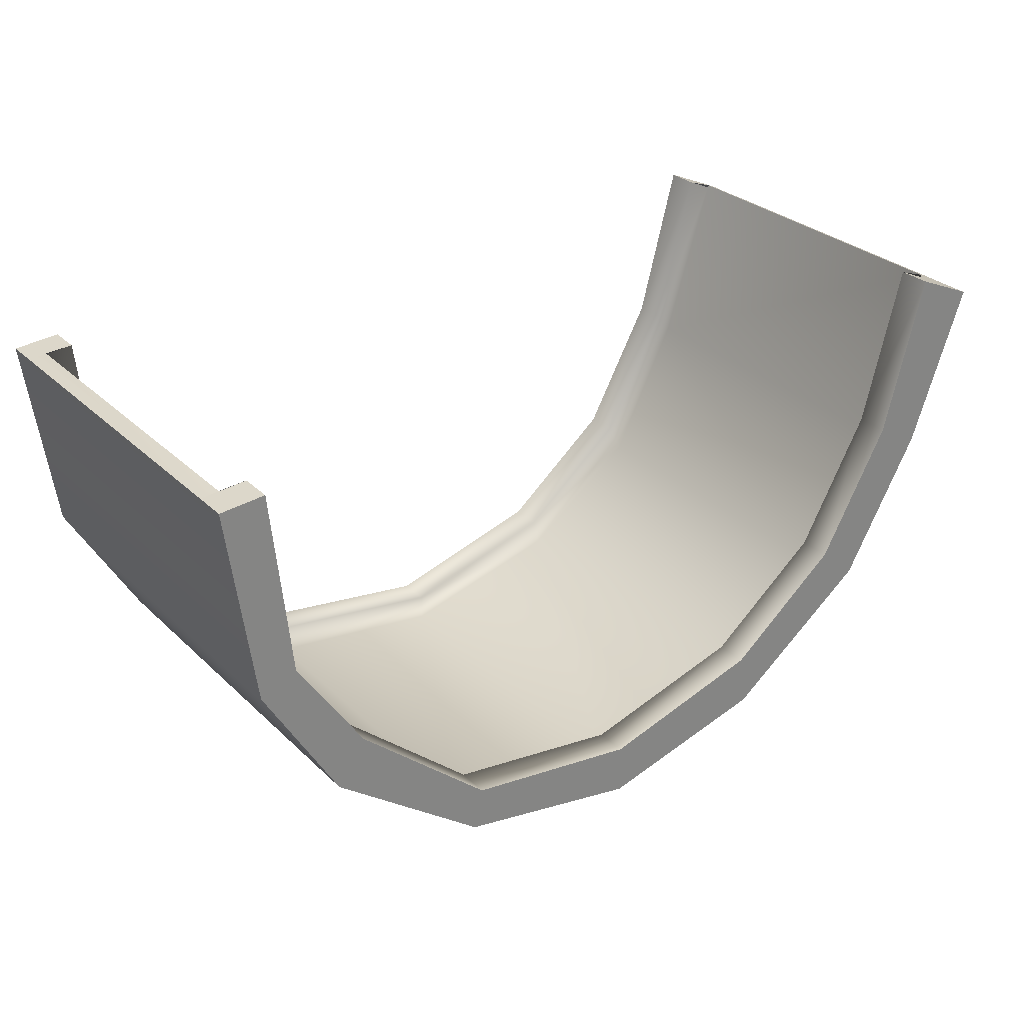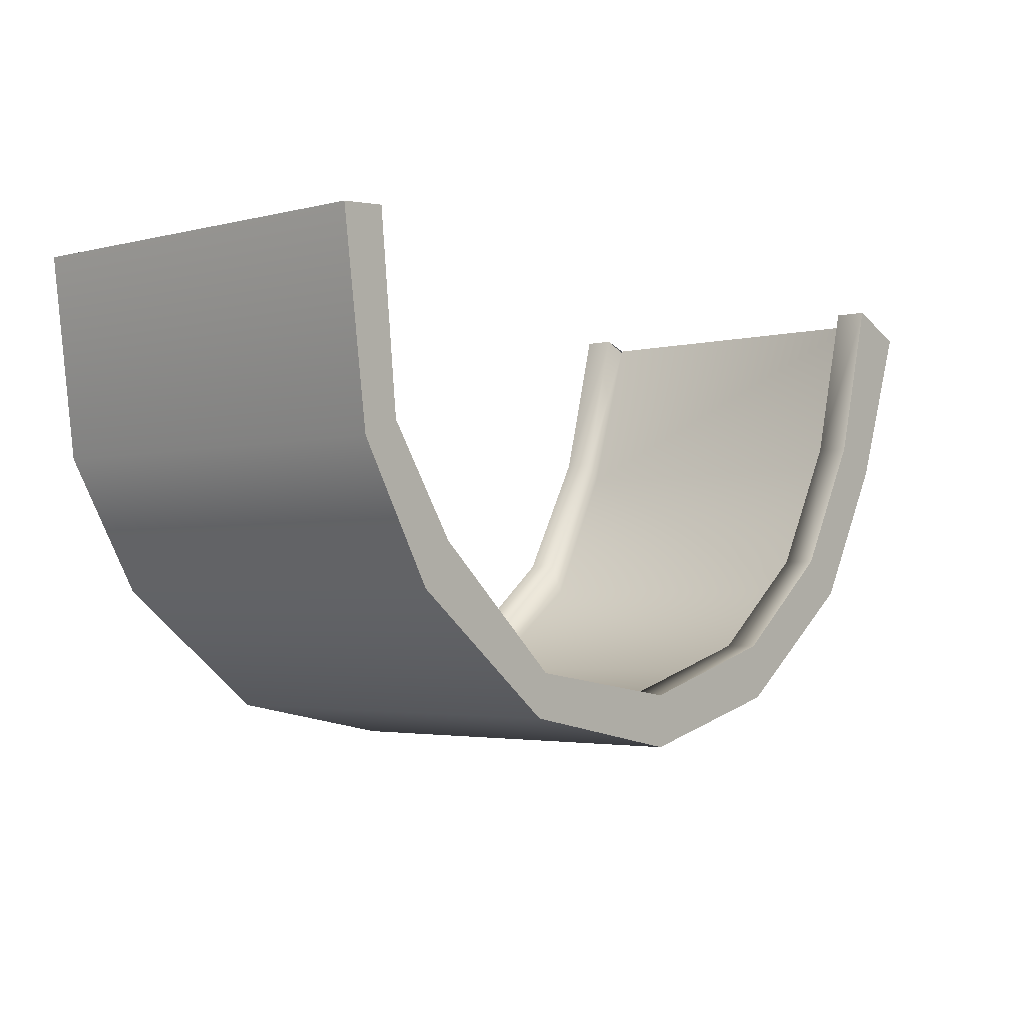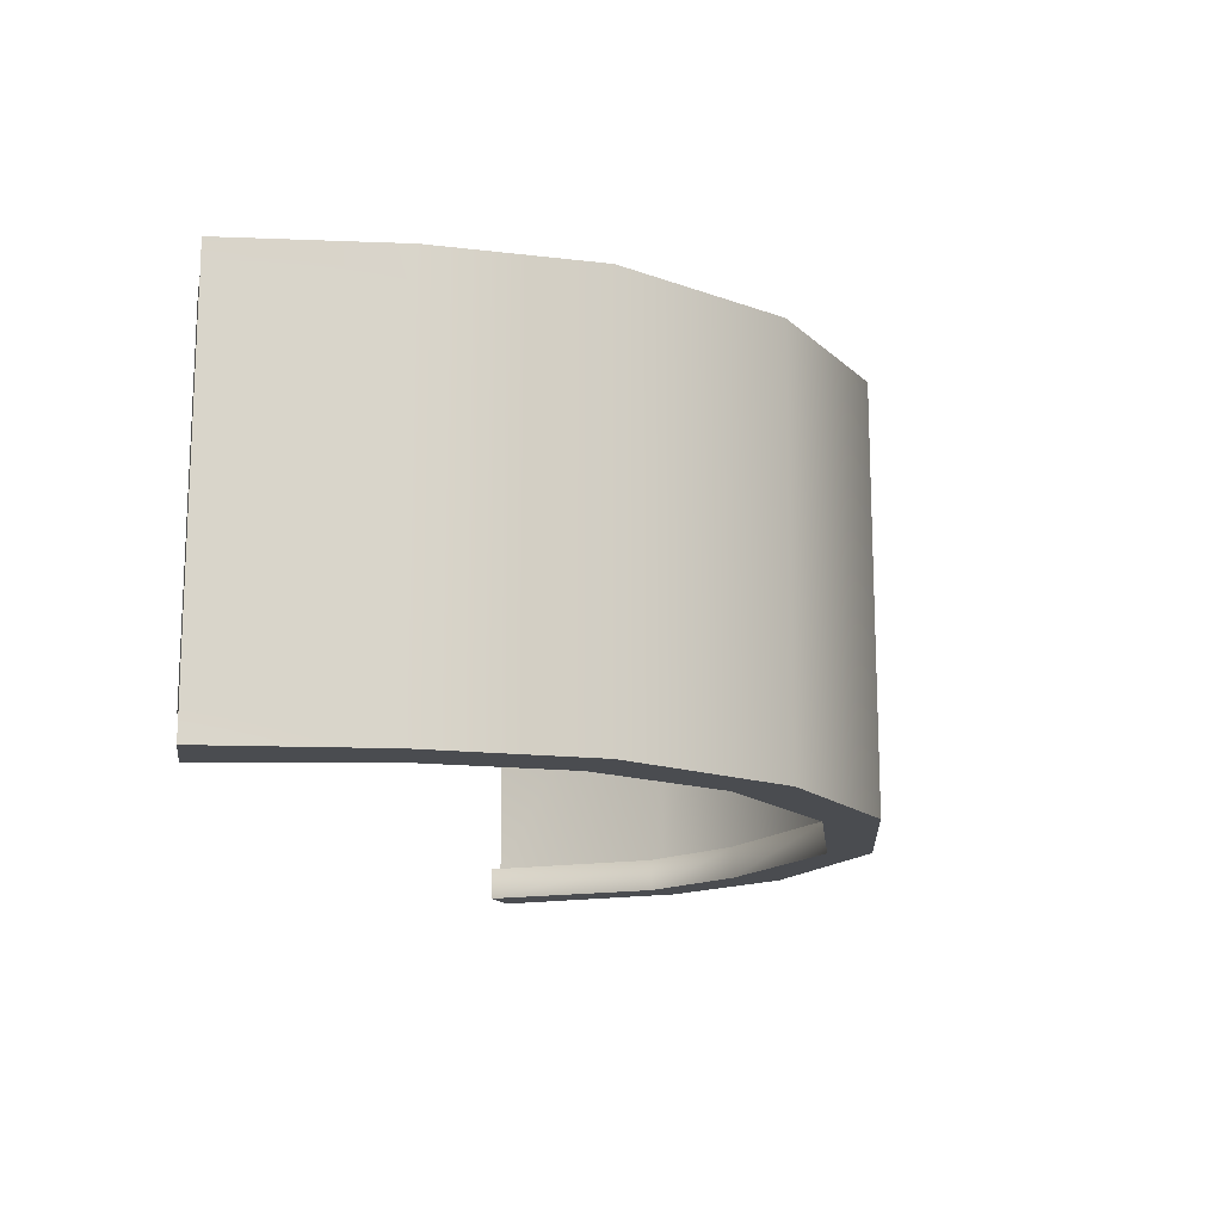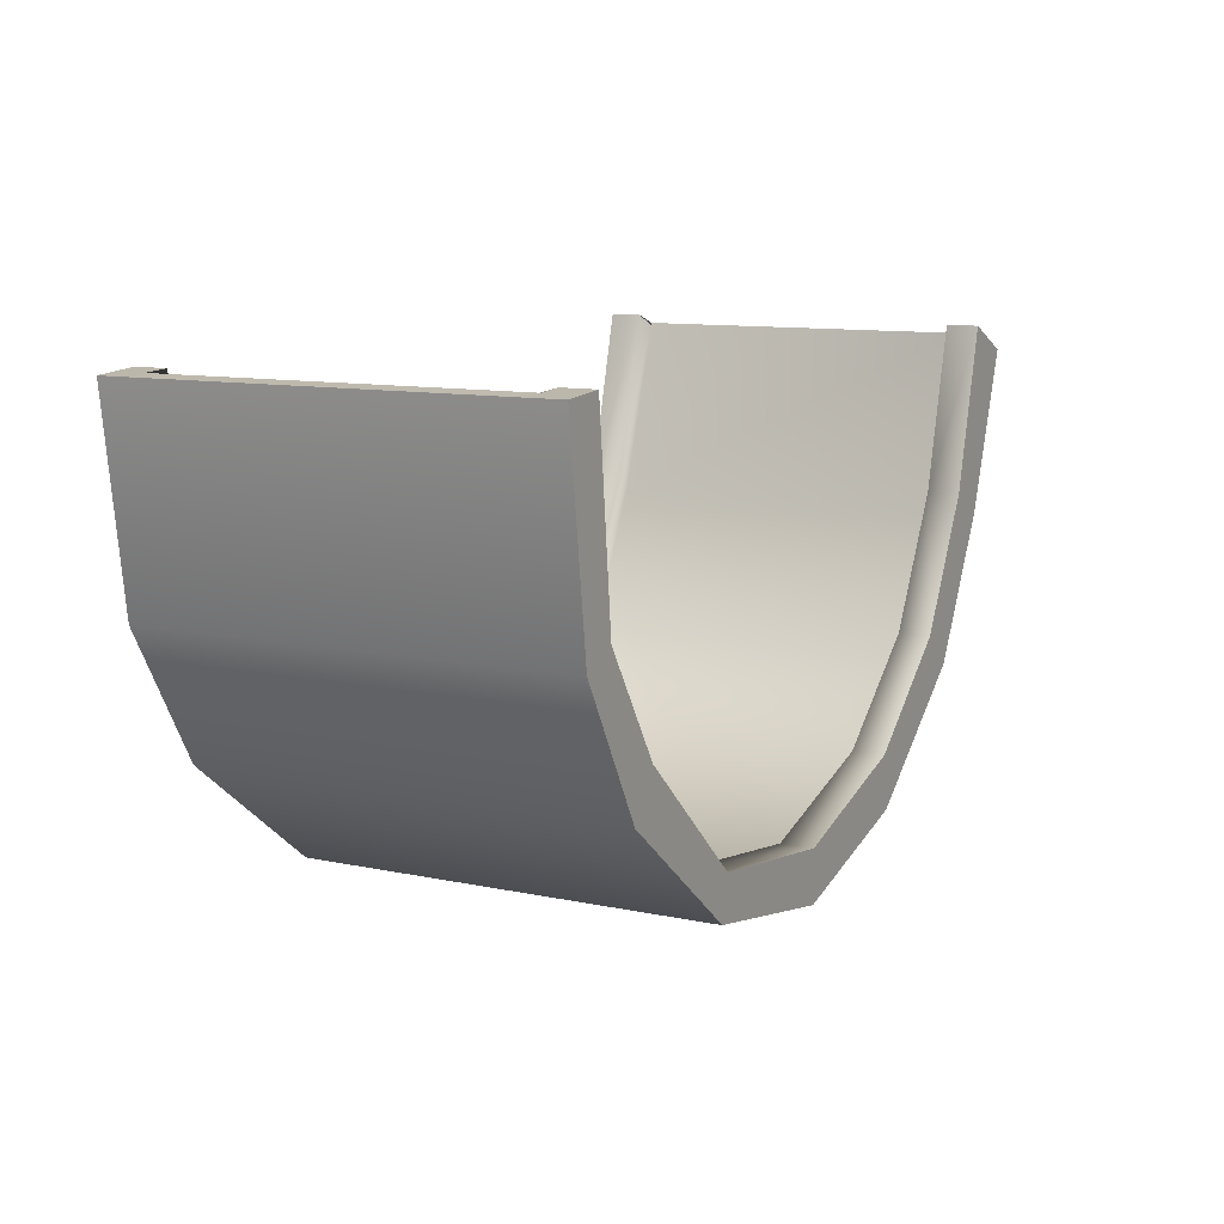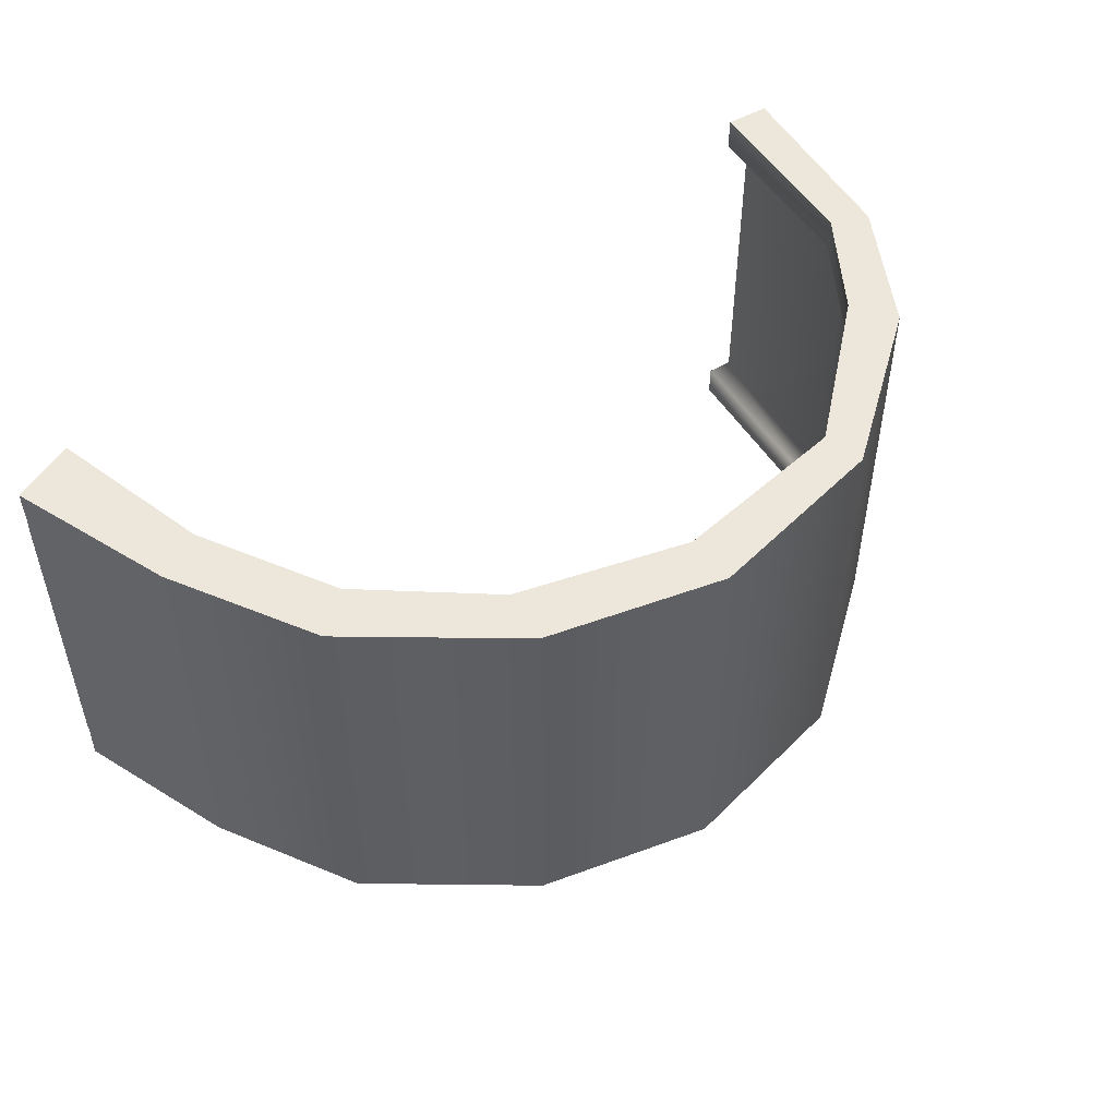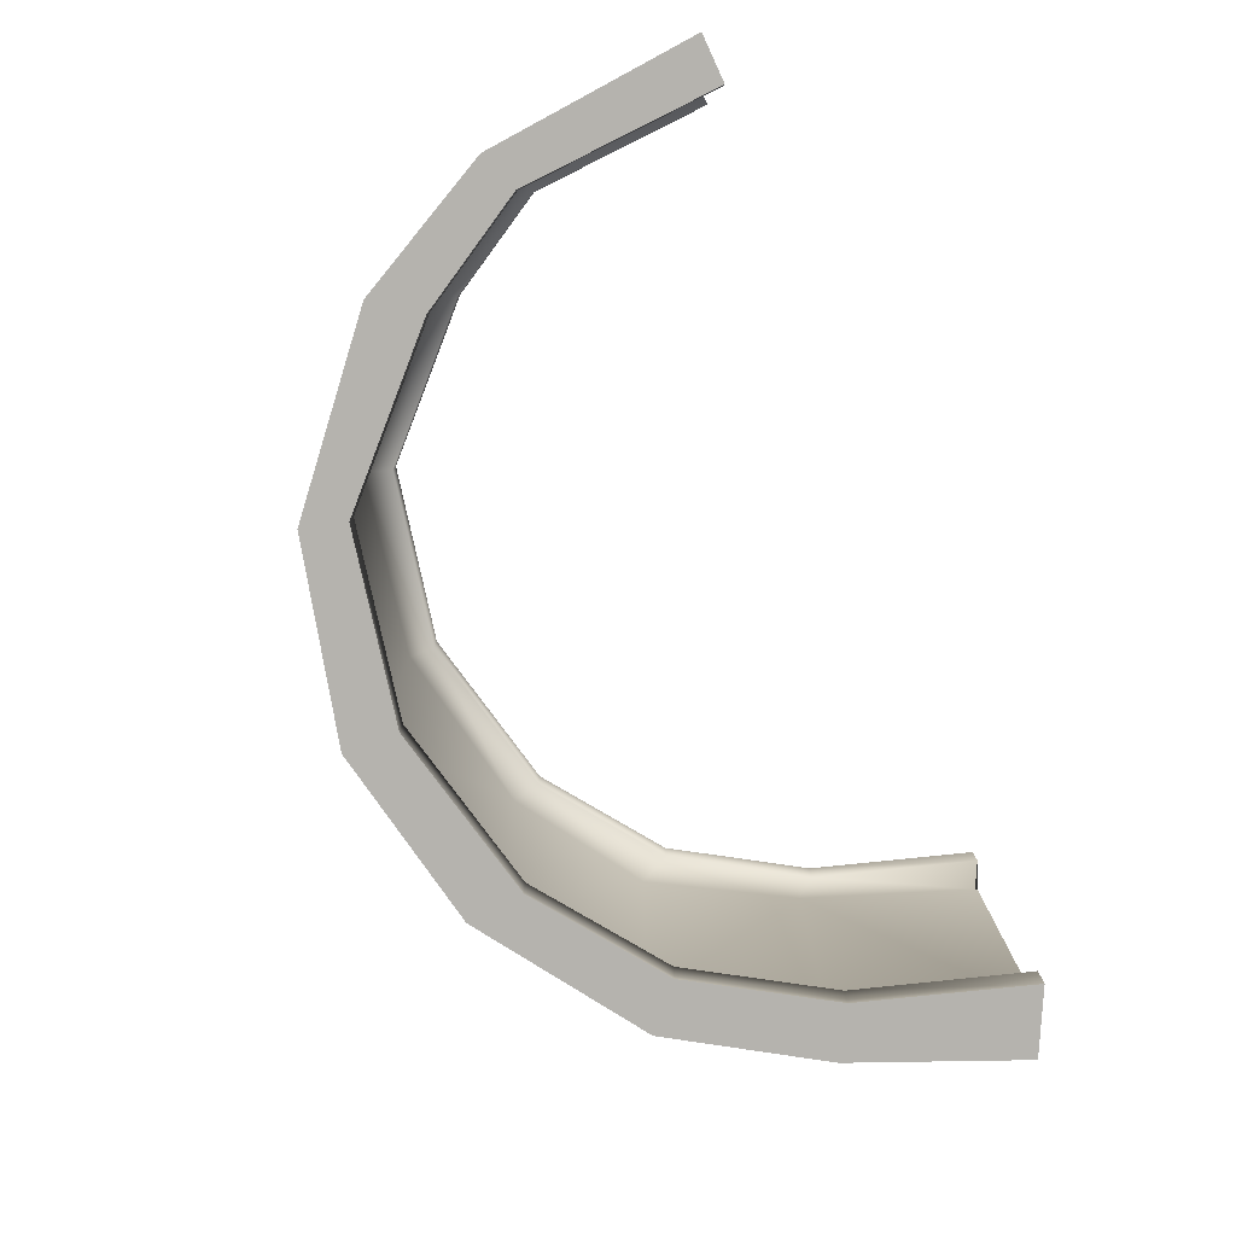
<metadata>
{"format":"obj","ext":"obj","renderer":"f3d","projection":"perspective","resolution":1024,"background":"white","views":[{"elev":29.3,"azim":143.8,"up":"+Y"},{"elev":-2.9,"azim":131.0,"up":"+Y"},{"elev":-14.9,"azim":-75.1,"up":"+Z"},{"elev":10.7,"azim":117.8,"up":"+Y"},{"elev":50.3,"azim":-36.3,"up":"+Z"},{"elev":-79.9,"azim":110.6,"up":"+Z"}]}
</metadata>
<code>
g default
v -2.183 1.551 0.8835
v 1.723 1.665 0.8835
v -1.913 1.669 0.8835
v 1.531 1.68 0.8835
v -1.911 1.669 0.7438
v 1.531 1.68 0.7438
v -2.034 1.626 0.7449
v 1.647 1.673 0.7449
v -2.034 1.626 -0.7449
v 1.647 1.673 -0.7449
v -1.911 1.669 -0.7438
v 1.531 1.68 -0.7438
v -1.913 1.669 -0.8835
v 1.531 1.68 -0.8835
v -2.183 1.551 -0.8835
v 1.723 1.665 -0.8835
v -2.18 1.551 -0.7438
v 1.723 1.665 -0.7438
v -2.183 1.551 -0.656
v 1.723 1.665 -0.656
v -2.183 1.551 0.656
v 1.723 1.665 0.656
v -2.18 1.551 0.7438
v 1.723 1.665 0.7438
v -1.935 0.8576 0.8835
v -1.935 0.8576 0.7438
v -1.935 0.8576 0.656
v -1.935 0.8576 -0.656
v -1.935 0.8576 -0.7438
v -1.935 0.8576 -0.8835
v -1.729 0.9669 -0.8835
v -1.729 0.9669 -0.7438
v -1.799 0.8821 -0.7449
v -1.799 0.8821 0.7449
v -1.729 0.9669 0.7438
v -1.729 0.9669 0.8835
v -1.594 0.2505 0.8835
v -1.416 0.402 0.8835
v -1.416 0.402 0.7438
v -1.488 0.2697 0.7449
v -1.488 0.2697 -0.7449
v -1.416 0.402 -0.7438
v -1.416 0.402 -0.8835
v -1.594 0.2505 -0.8835
v -1.594 0.2505 -0.7438
v -1.594 0.2505 -0.656
v -1.594 0.2505 0.656
v -1.594 0.2505 0.7438
v -0.9483 -0.2368 0.8835
v -0.9174 4.3e-05 0.8835
v -0.9174 4.3e-05 0.7438
v -0.9483 -0.1272 0.7449
v -0.9483 -0.1272 -0.7449
v -0.9174 4.3e-05 -0.7438
v -0.9174 4.3e-05 -0.8835
v -0.9483 -0.2368 -0.8835
v -0.9483 -0.2368 -0.7438
v -0.9483 -0.2368 -0.656
v -0.9483 -0.2368 0.656
v -0.9483 -0.2368 0.7438
v -0.1969 -0.4281 0.8835
v -0.1969 -0.2036 0.8835
v -0.1969 -0.2036 0.7438
v -0.1969 -0.3185 0.7449
v -0.1969 -0.3185 -0.7449
v -0.1969 -0.2036 -0.7438
v -0.1969 -0.2036 -0.8835
v -0.1969 -0.4281 -0.8835
v -0.1969 -0.4281 -0.7438
v -0.1969 -0.4281 -0.656
v -0.1969 -0.4281 0.656
v -0.1969 -0.4281 0.7438
v 0.6178 -0.2707 0.8835
v 0.5773 -0.08909 0.8835
v 0.5773 -0.08909 0.7438
v 0.6125 -0.2103 0.7449
v 0.6125 -0.2103 -0.7449
v 0.5773 -0.08909 -0.7438
v 0.5773 -0.08909 -0.8835
v 0.6178 -0.2707 -0.8835
v 0.6178 -0.2707 -0.7438
v 0.6178 -0.2707 -0.656
v 0.6178 -0.2707 0.656
v 0.6178 -0.2707 0.7438
v 1.286 0.2477 0.8835
v 1.16 0.4334 0.8835
v 1.16 0.4334 0.7438
v 1.225 0.3292 0.7449
v 1.225 0.3292 -0.7449
v 1.16 0.4334 -0.7438
v 1.16 0.4334 -0.8835
v 1.286 0.2477 -0.8835
v 1.286 0.2477 -0.7438
v 1.286 0.2477 -0.656
v 1.286 0.2477 0.656
v 1.286 0.2477 0.7438
v 1.61 0.8106 0.8835
v 1.45 0.8802 0.8835
v 1.45 0.8802 0.7438
v 1.549 0.8491 0.7449
v 1.549 0.8491 -0.7449
v 1.45 0.8802 -0.7438
v 1.45 0.8802 -0.8835
v 1.61 0.8106 -0.8835
v 1.61 0.8106 -0.7438
v 1.61 0.8106 -0.656
v 1.61 0.8106 0.656
v 1.61 0.8106 0.7438
g pCube1
f 36 25 38
f 38 25 37
f 35 36 39
f 39 36 38
f 35 39 34
f 34 39 40
f 33 34 41
f 41 34 40
f 32 33 42
f 42 33 41
f 31 32 43
f 43 32 42
f 31 43 30
f 30 43 44
f 29 30 45
f 45 30 44
f 28 29 46
f 46 29 45
f 27 28 47
f 47 28 46
f 26 27 48
f 48 27 47
f 25 26 37
f 37 26 48
f 18 16 12
f 12 16 14
f 12 10 18
f 20 18 10
f 22 20 8
f 8 20 10
f 6 24 8
f 24 22 8
f 2 24 4
f 4 24 6
f 15 17 13
f 13 17 11
f 11 17 9
f 17 19 9
f 19 21 9
f 9 21 7
f 5 7 23
f 21 23 7
f 1 3 23
f 23 3 5
f 23 26 1
f 1 26 25
f 21 27 23
f 23 27 26
f 19 28 21
f 21 28 27
f 17 29 19
f 19 29 28
f 15 30 17
f 17 30 29
f 13 31 15
f 15 31 30
f 11 32 13
f 13 32 31
f 33 32 9
f 9 32 11
f 7 34 9
f 9 34 33
f 5 35 7
f 7 35 34
f 3 36 5
f 5 36 35
f 25 36 1
f 1 36 3
f 38 37 50
f 50 37 49
f 39 38 51
f 51 38 50
f 39 51 40
f 40 51 52
f 41 40 53
f 53 40 52
f 42 41 54
f 54 41 53
f 43 42 55
f 55 42 54
f 43 55 44
f 44 55 56
f 45 44 57
f 57 44 56
f 46 45 58
f 58 45 57
f 47 46 59
f 59 46 58
f 48 47 60
f 60 47 59
f 37 48 49
f 49 48 60
f 50 49 62
f 62 49 61
f 51 50 63
f 63 50 62
f 51 63 52
f 52 63 64
f 53 52 65
f 65 52 64
f 54 53 66
f 66 53 65
f 55 54 67
f 67 54 66
f 55 67 56
f 56 67 68
f 57 56 69
f 69 56 68
f 58 57 70
f 70 57 69
f 59 58 71
f 71 58 70
f 60 59 72
f 72 59 71
f 49 60 61
f 61 60 72
f 61 73 62
f 62 73 74
f 63 62 75
f 75 62 74
f 64 63 76
f 76 63 75
f 65 64 77
f 77 64 76
f 65 77 66
f 66 77 78
f 67 66 79
f 79 66 78
f 68 67 80
f 80 67 79
f 69 68 81
f 81 68 80
f 70 69 82
f 82 69 81
f 71 70 83
f 83 70 82
f 72 71 84
f 84 71 83
f 61 72 73
f 73 72 84
f 73 85 74
f 74 85 86
f 75 74 87
f 87 74 86
f 76 75 88
f 88 75 87
f 77 76 89
f 89 76 88
f 77 89 78
f 78 89 90
f 79 78 91
f 91 78 90
f 80 79 92
f 92 79 91
f 81 80 93
f 93 80 92
f 82 81 94
f 94 81 93
f 83 82 95
f 95 82 94
f 84 83 96
f 96 83 95
f 73 84 85
f 85 84 96
f 85 97 86
f 86 97 98
f 87 86 99
f 99 86 98
f 88 87 100
f 100 87 99
f 89 88 101
f 101 88 100
f 89 101 90
f 90 101 102
f 91 90 103
f 103 90 102
f 92 91 104
f 104 91 103
f 93 92 105
f 105 92 104
f 94 93 106
f 106 93 105
f 95 94 107
f 107 94 106
f 96 95 108
f 108 95 107
f 85 96 97
f 97 96 108
f 97 2 98
f 98 2 4
f 99 98 6
f 6 98 4
f 100 99 8
f 8 99 6
f 101 100 10
f 10 100 8
f 101 10 102
f 102 10 12
f 103 102 14
f 14 102 12
f 104 103 16
f 16 103 14
f 105 104 18
f 18 104 16
f 106 105 20
f 20 105 18
f 107 106 22
f 22 106 20
f 108 107 24
f 24 107 22
f 97 108 2
f 2 108 24

</code>
